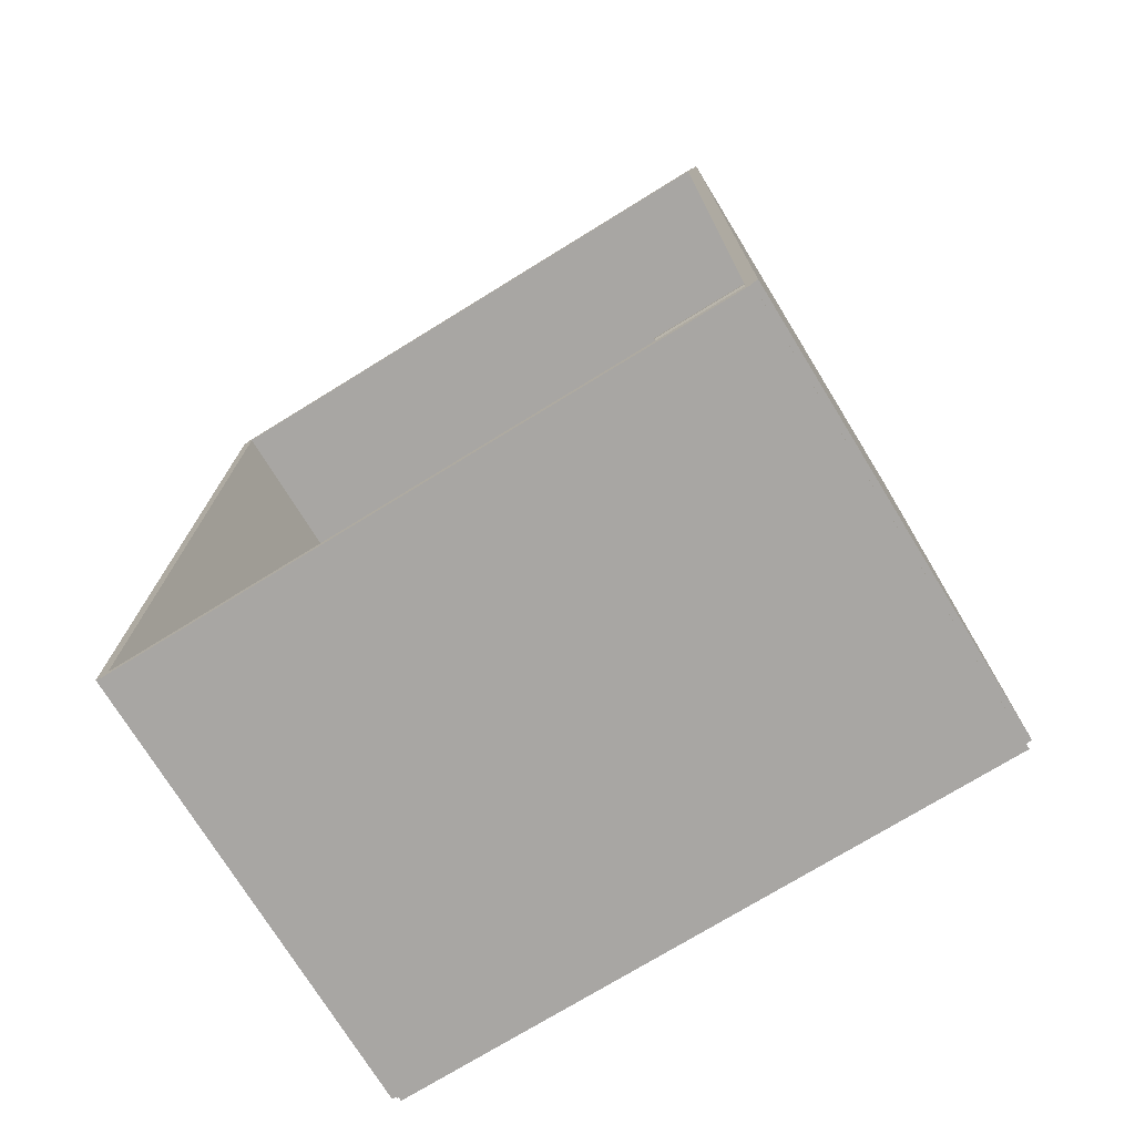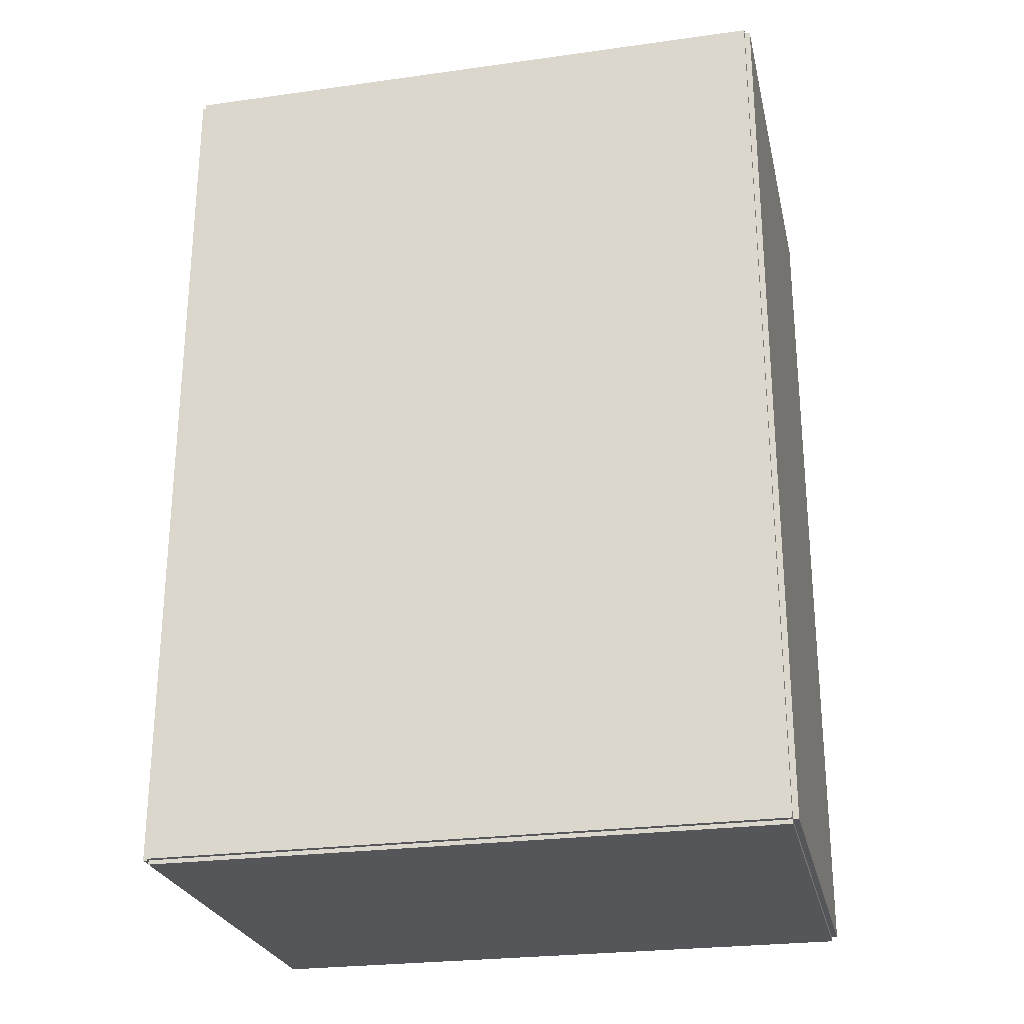
<metadata>
{"format":"obj","ext":"obj","renderer":"f3d","projection":"perspective","resolution":1024,"background":"white","views":[{"elev":-74.3,"azim":121.6,"up":"+Y"},{"elev":-25.6,"azim":-77.5,"up":"+Y"}]}
</metadata>
<code>
v -0.1021 -0.2017 -0.002552
v -0.1021 -0.2017 0.002552
v -0.1021 0.2017 -0.002552
v -0.1021 0.2017 0.002552
v 0.1021 -0.2017 -0.002552
v 0.1021 -0.2017 0.002552
v 0.1021 0.2017 -0.002552
v 0.1021 0.2017 0.002552
v -0.09951 -0.2017 0
v -0.1046 -0.2017 0
v -0.09951 0.2017 0
v -0.1046 0.2017 0
v -0.09951 -0.2017 0.2812
v -0.1046 -0.2017 0.2812
v -0.09951 0.2017 0.2812
v -0.1046 0.2017 0.2812
v -0.1021 0.1998 0.2812
v -0.1021 0.2036 0.2812
v -0.1021 0.1998 0
v -0.1021 0.2036 0
v 0.1021 0.1998 0.2812
v 0.1021 0.2036 0.2812
v 0.1021 0.1998 0
v 0.1021 0.2036 0
v -0.1021 -0.1998 0
v -0.1021 -0.2036 0
v -0.1021 -0.1998 0.2812
v -0.1021 -0.2036 0.2812
v 0.1021 -0.1998 0
v 0.1021 -0.2036 0
v 0.1021 -0.1998 0.2812
v 0.1021 -0.2036 0.2812
v -0.1021 -0.2017 0.2787
v -0.1021 -0.2017 0.2838
v -0.1021 0.2017 0.2787
v -0.1021 0.2017 0.2838
v 0.1021 -0.2017 0.2787
v 0.1021 -0.2017 0.2838
v 0.1021 0.2017 0.2787
v 0.1021 0.2017 0.2838
v -0.01504 -0.1561 0.005104
v 0.01157 -0.1561 0.005104
v 0.01157 -0.1561 0.09768
v -0.01504 -0.1561 0.09768
v 0.01106 -0.1509 0.005104
v 0.01106 -0.1509 0.09768
v 0.009547 -0.1459 0.005104
v 0.009547 -0.1459 0.09768
v 0.007088 -0.1413 0.005104
v 0.007088 -0.1413 0.09768
v 0.003779 -0.1373 0.005104
v 0.003779 -0.1373 0.09768
v -0.000253 -0.134 0.005104
v -0.000253 -0.134 0.09768
v -0.004853 -0.1315 0.005104
v -0.004853 -0.1315 0.09768
v -0.009845 -0.13 0.005104
v -0.009845 -0.13 0.09768
v -0.01504 -0.1295 0.005104
v -0.01504 -0.1295 0.09768
v -0.02023 -0.13 0.005104
v -0.02023 -0.13 0.09768
v -0.02522 -0.1315 0.005104
v -0.02522 -0.1315 0.09768
v -0.02982 -0.134 0.005104
v -0.02982 -0.134 0.09768
v -0.03385 -0.1373 0.005104
v -0.03385 -0.1373 0.09768
v -0.03716 -0.1413 0.005104
v -0.03716 -0.1413 0.09768
v -0.03962 -0.1459 0.005104
v -0.03962 -0.1459 0.09768
v -0.04113 -0.1509 0.005104
v -0.04113 -0.1509 0.09768
v -0.04164 -0.1561 0.005104
v -0.04164 -0.1561 0.09768
v -0.04113 -0.1613 0.005104
v -0.04113 -0.1613 0.09768
v -0.03962 -0.1663 0.005104
v -0.03962 -0.1663 0.09768
v -0.03716 -0.1709 0.005104
v -0.03716 -0.1709 0.09768
v -0.03385 -0.1749 0.005104
v -0.03385 -0.1749 0.09768
v -0.02982 -0.1782 0.005104
v -0.02982 -0.1782 0.09768
v -0.02522 -0.1807 0.005104
v -0.02522 -0.1807 0.09768
v -0.02023 -0.1822 0.005104
v -0.02023 -0.1822 0.09768
v -0.01504 -0.1827 0.005104
v -0.01504 -0.1827 0.09768
v -0.009845 -0.1822 0.005104
v -0.009845 -0.1822 0.09768
v -0.004853 -0.1807 0.005104
v -0.004853 -0.1807 0.09768
v -0.000253 -0.1782 0.005104
v -0.000253 -0.1782 0.09768
v 0.003779 -0.1749 0.005104
v 0.003779 -0.1749 0.09768
v 0.007088 -0.1709 0.005104
v 0.007088 -0.1709 0.09768
v 0.009547 -0.1663 0.005104
v 0.009547 -0.1663 0.09768
v 0.01106 -0.1613 0.005104
v 0.01106 -0.1613 0.09768
v 0.02066 0.02027 0.005104
v 0.04295 0.02027 0.005104
v 0.04295 0.02027 0.08391
v 0.02066 0.02027 0.08391
v 0.04252 0.02461 0.005104
v 0.04252 0.02461 0.08391
v 0.04125 0.0288 0.005104
v 0.04125 0.0288 0.08391
v 0.03919 0.03265 0.005104
v 0.03919 0.03265 0.08391
v 0.03642 0.03603 0.005104
v 0.03642 0.03603 0.08391
v 0.03304 0.0388 0.005104
v 0.03304 0.0388 0.08391
v 0.02919 0.04086 0.005104
v 0.02919 0.04086 0.08391
v 0.02501 0.04213 0.005104
v 0.02501 0.04213 0.08391
v 0.02066 0.04256 0.005104
v 0.02066 0.04256 0.08391
v 0.01631 0.04213 0.005104
v 0.01631 0.04213 0.08391
v 0.01213 0.04086 0.005104
v 0.01213 0.04086 0.08391
v 0.008275 0.0388 0.005104
v 0.008275 0.0388 0.08391
v 0.004897 0.03603 0.005104
v 0.004897 0.03603 0.08391
v 0.002125 0.03265 0.005104
v 0.002125 0.03265 0.08391
v 6.528e-05 0.0288 0.005104
v 6.528e-05 0.0288 0.08391
v -0.001203 0.02461 0.005104
v -0.001203 0.02461 0.08391
v -0.001631 0.02027 0.005104
v -0.001631 0.02027 0.08391
v -0.001203 0.01592 0.005104
v -0.001203 0.01592 0.08391
v 6.528e-05 0.01174 0.005104
v 6.528e-05 0.01174 0.08391
v 0.002125 0.007883 0.005104
v 0.002125 0.007883 0.08391
v 0.004897 0.004506 0.005104
v 0.004897 0.004506 0.08391
v 0.008275 0.001734 0.005104
v 0.008275 0.001734 0.08391
v 0.01213 -0.0003261 0.005104
v 0.01213 -0.0003261 0.08391
v 0.01631 -0.001594 0.005104
v 0.01631 -0.001594 0.08391
v 0.02066 -0.002023 0.005104
v 0.02066 -0.002023 0.08391
v 0.02501 -0.001594 0.005104
v 0.02501 -0.001594 0.08391
v 0.02919 -0.0003261 0.005104
v 0.02919 -0.0003261 0.08391
v 0.03304 0.001734 0.005104
v 0.03304 0.001734 0.08391
v 0.03642 0.004506 0.005104
v 0.03642 0.004506 0.08391
v 0.03919 0.007883 0.005104
v 0.03919 0.007883 0.08391
v 0.04125 0.01174 0.005104
v 0.04125 0.01174 0.08391
v 0.04252 0.01592 0.005104
v 0.04252 0.01592 0.08391
v 0.02066 0.02027 0.08391
v 0.04295 0.02027 0.08391
v 0.04295 0.02027 0.1627
v 0.02066 0.02027 0.1627
v 0.04252 0.02461 0.08391
v 0.04252 0.02461 0.1627
v 0.04125 0.0288 0.08391
v 0.04125 0.0288 0.1627
v 0.03919 0.03265 0.08391
v 0.03919 0.03265 0.1627
v 0.03642 0.03603 0.08391
v 0.03642 0.03603 0.1627
v 0.03304 0.0388 0.08391
v 0.03304 0.0388 0.1627
v 0.02919 0.04086 0.08391
v 0.02919 0.04086 0.1627
v 0.02501 0.04213 0.08391
v 0.02501 0.04213 0.1627
v 0.02066 0.04256 0.08391
v 0.02066 0.04256 0.1627
v 0.01631 0.04213 0.08391
v 0.01631 0.04213 0.1627
v 0.01213 0.04086 0.08391
v 0.01213 0.04086 0.1627
v 0.008275 0.0388 0.08391
v 0.008275 0.0388 0.1627
v 0.004897 0.03603 0.08391
v 0.004897 0.03603 0.1627
v 0.002125 0.03265 0.08391
v 0.002125 0.03265 0.1627
v 6.528e-05 0.0288 0.08391
v 6.528e-05 0.0288 0.1627
v -0.001203 0.02461 0.08391
v -0.001203 0.02461 0.1627
v -0.001631 0.02027 0.08391
v -0.001631 0.02027 0.1627
v -0.001203 0.01592 0.08391
v -0.001203 0.01592 0.1627
v 6.528e-05 0.01174 0.08391
v 6.528e-05 0.01174 0.1627
v 0.002125 0.007883 0.08391
v 0.002125 0.007883 0.1627
v 0.004897 0.004506 0.08391
v 0.004897 0.004506 0.1627
v 0.008275 0.001734 0.08391
v 0.008275 0.001734 0.1627
v 0.01213 -0.0003261 0.08391
v 0.01213 -0.0003261 0.1627
v 0.01631 -0.001594 0.08391
v 0.01631 -0.001594 0.1627
v 0.02066 -0.002023 0.08391
v 0.02066 -0.002023 0.1627
v 0.02501 -0.001594 0.08391
v 0.02501 -0.001594 0.1627
v 0.02919 -0.0003261 0.08391
v 0.02919 -0.0003261 0.1627
v 0.03304 0.001734 0.08391
v 0.03304 0.001734 0.1627
v 0.03642 0.004506 0.08391
v 0.03642 0.004506 0.1627
v 0.03919 0.007883 0.08391
v 0.03919 0.007883 0.1627
v 0.04125 0.01174 0.08391
v 0.04125 0.01174 0.1627
v 0.04252 0.01592 0.08391
v 0.04252 0.01592 0.1627
v 0.02066 0.02027 0.1627
v 0.04295 0.02027 0.1627
v 0.04295 0.02027 0.2415
v 0.02066 0.02027 0.2415
v 0.04252 0.02461 0.1627
v 0.04252 0.02461 0.2415
v 0.04125 0.0288 0.1627
v 0.04125 0.0288 0.2415
v 0.03919 0.03265 0.1627
v 0.03919 0.03265 0.2415
v 0.03642 0.03603 0.1627
v 0.03642 0.03603 0.2415
v 0.03304 0.0388 0.1627
v 0.03304 0.0388 0.2415
v 0.02919 0.04086 0.1627
v 0.02919 0.04086 0.2415
v 0.02501 0.04213 0.1627
v 0.02501 0.04213 0.2415
v 0.02066 0.04256 0.1627
v 0.02066 0.04256 0.2415
v 0.01631 0.04213 0.1627
v 0.01631 0.04213 0.2415
v 0.01213 0.04086 0.1627
v 0.01213 0.04086 0.2415
v 0.008275 0.0388 0.1627
v 0.008275 0.0388 0.2415
v 0.004897 0.03603 0.1627
v 0.004897 0.03603 0.2415
v 0.002125 0.03265 0.1627
v 0.002125 0.03265 0.2415
v 6.528e-05 0.0288 0.1627
v 6.528e-05 0.0288 0.2415
v -0.001203 0.02461 0.1627
v -0.001203 0.02461 0.2415
v -0.001631 0.02027 0.1627
v -0.001631 0.02027 0.2415
v -0.001203 0.01592 0.1627
v -0.001203 0.01592 0.2415
v 6.528e-05 0.01174 0.1627
v 6.528e-05 0.01174 0.2415
v 0.002125 0.007883 0.1627
v 0.002125 0.007883 0.2415
v 0.004897 0.004506 0.1627
v 0.004897 0.004506 0.2415
v 0.008275 0.001734 0.1627
v 0.008275 0.001734 0.2415
v 0.01213 -0.0003261 0.1627
v 0.01213 -0.0003261 0.2415
v 0.01631 -0.001594 0.1627
v 0.01631 -0.001594 0.2415
v 0.02066 -0.002023 0.1627
v 0.02066 -0.002023 0.2415
v 0.02501 -0.001594 0.1627
v 0.02501 -0.001594 0.2415
v 0.02919 -0.0003261 0.1627
v 0.02919 -0.0003261 0.2415
v 0.03304 0.001734 0.1627
v 0.03304 0.001734 0.2415
v 0.03642 0.004506 0.1627
v 0.03642 0.004506 0.2415
v 0.03919 0.007883 0.1627
v 0.03919 0.007883 0.2415
v 0.04125 0.01174 0.1627
v 0.04125 0.01174 0.2415
v 0.04252 0.01592 0.1627
v 0.04252 0.01592 0.2415
v 0.02281 0.143 0.005104
v 0.0448 0.143 0.005104
v 0.0448 0.143 0.06012
v 0.02281 0.143 0.06012
v 0.04437 0.1472 0.005104
v 0.04437 0.1472 0.06012
v 0.04312 0.1514 0.005104
v 0.04312 0.1514 0.06012
v 0.04109 0.1552 0.005104
v 0.04109 0.1552 0.06012
v 0.03836 0.1585 0.005104
v 0.03836 0.1585 0.06012
v 0.03502 0.1612 0.005104
v 0.03502 0.1612 0.06012
v 0.03122 0.1633 0.005104
v 0.03122 0.1633 0.06012
v 0.0271 0.1645 0.005104
v 0.0271 0.1645 0.06012
v 0.02281 0.1649 0.005104
v 0.02281 0.1649 0.06012
v 0.01852 0.1645 0.005104
v 0.01852 0.1645 0.06012
v 0.01439 0.1633 0.005104
v 0.01439 0.1633 0.06012
v 0.01059 0.1612 0.005104
v 0.01059 0.1612 0.06012
v 0.007261 0.1585 0.005104
v 0.007261 0.1585 0.06012
v 0.004527 0.1552 0.005104
v 0.004527 0.1552 0.06012
v 0.002495 0.1514 0.005104
v 0.002495 0.1514 0.06012
v 0.001244 0.1472 0.005104
v 0.001244 0.1472 0.06012
v 0.0008212 0.143 0.005104
v 0.0008212 0.143 0.06012
v 0.001244 0.1387 0.005104
v 0.001244 0.1387 0.06012
v 0.002495 0.1345 0.005104
v 0.002495 0.1345 0.06012
v 0.004527 0.1307 0.005104
v 0.004527 0.1307 0.06012
v 0.007261 0.1274 0.005104
v 0.007261 0.1274 0.06012
v 0.01059 0.1247 0.005104
v 0.01059 0.1247 0.06012
v 0.01439 0.1226 0.005104
v 0.01439 0.1226 0.06012
v 0.01852 0.1214 0.005104
v 0.01852 0.1214 0.06012
v 0.02281 0.121 0.005104
v 0.02281 0.121 0.06012
v 0.0271 0.1214 0.005104
v 0.0271 0.1214 0.06012
v 0.03122 0.1226 0.005104
v 0.03122 0.1226 0.06012
v 0.03502 0.1247 0.005104
v 0.03502 0.1247 0.06012
v 0.03836 0.1274 0.005104
v 0.03836 0.1274 0.06012
v 0.04109 0.1307 0.005104
v 0.04109 0.1307 0.06012
v 0.04312 0.1345 0.005104
v 0.04312 0.1345 0.06012
v 0.04437 0.1387 0.005104
v 0.04437 0.1387 0.06012
f 2 4 1
f 5 2 1
f 1 4 3
f 3 5 1
f 2 8 4
f 6 2 5
f 6 8 2
f 4 8 3
f 7 5 3
f 3 8 7
f 7 6 5
f 8 6 7
f 10 12 9
f 13 10 9
f 9 12 11
f 11 13 9
f 10 16 12
f 14 10 13
f 14 16 10
f 12 16 11
f 15 13 11
f 11 16 15
f 15 14 13
f 16 14 15
f 18 20 17
f 21 18 17
f 17 20 19
f 19 21 17
f 18 24 20
f 22 18 21
f 22 24 18
f 20 24 19
f 23 21 19
f 19 24 23
f 23 22 21
f 24 22 23
f 26 28 25
f 29 26 25
f 25 28 27
f 27 29 25
f 26 32 28
f 30 26 29
f 30 32 26
f 28 32 27
f 31 29 27
f 27 32 31
f 31 30 29
f 32 30 31
f 34 36 33
f 37 34 33
f 33 36 35
f 35 37 33
f 34 40 36
f 38 34 37
f 38 40 34
f 36 40 35
f 39 37 35
f 35 40 39
f 39 38 37
f 40 38 39
f 42 41 45
f 42 45 43
f 43 45 46
f 43 46 44
f 45 41 47
f 45 47 46
f 46 47 48
f 46 48 44
f 47 41 49
f 47 49 48
f 48 49 50
f 48 50 44
f 49 41 51
f 49 51 50
f 50 51 52
f 50 52 44
f 51 41 53
f 51 53 52
f 52 53 54
f 52 54 44
f 53 41 55
f 53 55 54
f 54 55 56
f 54 56 44
f 55 41 57
f 55 57 56
f 56 57 58
f 56 58 44
f 57 41 59
f 57 59 58
f 58 59 60
f 58 60 44
f 59 41 61
f 59 61 60
f 60 61 62
f 60 62 44
f 61 41 63
f 61 63 62
f 62 63 64
f 62 64 44
f 63 41 65
f 63 65 64
f 64 65 66
f 64 66 44
f 65 41 67
f 65 67 66
f 66 67 68
f 66 68 44
f 67 41 69
f 67 69 68
f 68 69 70
f 68 70 44
f 69 41 71
f 69 71 70
f 70 71 72
f 70 72 44
f 71 41 73
f 71 73 72
f 72 73 74
f 72 74 44
f 73 41 75
f 73 75 74
f 74 75 76
f 74 76 44
f 75 41 77
f 75 77 76
f 76 77 78
f 76 78 44
f 77 41 79
f 77 79 78
f 78 79 80
f 78 80 44
f 79 41 81
f 79 81 80
f 80 81 82
f 80 82 44
f 81 41 83
f 81 83 82
f 82 83 84
f 82 84 44
f 83 41 85
f 83 85 84
f 84 85 86
f 84 86 44
f 85 41 87
f 85 87 86
f 86 87 88
f 86 88 44
f 87 41 89
f 87 89 88
f 88 89 90
f 88 90 44
f 89 41 91
f 89 91 90
f 90 91 92
f 90 92 44
f 91 41 93
f 91 93 92
f 92 93 94
f 92 94 44
f 93 41 95
f 93 95 94
f 94 95 96
f 94 96 44
f 95 41 97
f 95 97 96
f 96 97 98
f 96 98 44
f 97 41 99
f 97 99 98
f 98 99 100
f 98 100 44
f 99 41 101
f 99 101 100
f 100 101 102
f 100 102 44
f 101 41 103
f 101 103 102
f 102 103 104
f 102 104 44
f 103 41 105
f 103 105 104
f 104 105 106
f 104 106 44
f 105 41 42
f 105 42 106
f 106 42 43
f 106 43 44
f 108 107 111
f 108 111 109
f 109 111 112
f 109 112 110
f 111 107 113
f 111 113 112
f 112 113 114
f 112 114 110
f 113 107 115
f 113 115 114
f 114 115 116
f 114 116 110
f 115 107 117
f 115 117 116
f 116 117 118
f 116 118 110
f 117 107 119
f 117 119 118
f 118 119 120
f 118 120 110
f 119 107 121
f 119 121 120
f 120 121 122
f 120 122 110
f 121 107 123
f 121 123 122
f 122 123 124
f 122 124 110
f 123 107 125
f 123 125 124
f 124 125 126
f 124 126 110
f 125 107 127
f 125 127 126
f 126 127 128
f 126 128 110
f 127 107 129
f 127 129 128
f 128 129 130
f 128 130 110
f 129 107 131
f 129 131 130
f 130 131 132
f 130 132 110
f 131 107 133
f 131 133 132
f 132 133 134
f 132 134 110
f 133 107 135
f 133 135 134
f 134 135 136
f 134 136 110
f 135 107 137
f 135 137 136
f 136 137 138
f 136 138 110
f 137 107 139
f 137 139 138
f 138 139 140
f 138 140 110
f 139 107 141
f 139 141 140
f 140 141 142
f 140 142 110
f 141 107 143
f 141 143 142
f 142 143 144
f 142 144 110
f 143 107 145
f 143 145 144
f 144 145 146
f 144 146 110
f 145 107 147
f 145 147 146
f 146 147 148
f 146 148 110
f 147 107 149
f 147 149 148
f 148 149 150
f 148 150 110
f 149 107 151
f 149 151 150
f 150 151 152
f 150 152 110
f 151 107 153
f 151 153 152
f 152 153 154
f 152 154 110
f 153 107 155
f 153 155 154
f 154 155 156
f 154 156 110
f 155 107 157
f 155 157 156
f 156 157 158
f 156 158 110
f 157 107 159
f 157 159 158
f 158 159 160
f 158 160 110
f 159 107 161
f 159 161 160
f 160 161 162
f 160 162 110
f 161 107 163
f 161 163 162
f 162 163 164
f 162 164 110
f 163 107 165
f 163 165 164
f 164 165 166
f 164 166 110
f 165 107 167
f 165 167 166
f 166 167 168
f 166 168 110
f 167 107 169
f 167 169 168
f 168 169 170
f 168 170 110
f 169 107 171
f 169 171 170
f 170 171 172
f 170 172 110
f 171 107 108
f 171 108 172
f 172 108 109
f 172 109 110
f 174 173 177
f 174 177 175
f 175 177 178
f 175 178 176
f 177 173 179
f 177 179 178
f 178 179 180
f 178 180 176
f 179 173 181
f 179 181 180
f 180 181 182
f 180 182 176
f 181 173 183
f 181 183 182
f 182 183 184
f 182 184 176
f 183 173 185
f 183 185 184
f 184 185 186
f 184 186 176
f 185 173 187
f 185 187 186
f 186 187 188
f 186 188 176
f 187 173 189
f 187 189 188
f 188 189 190
f 188 190 176
f 189 173 191
f 189 191 190
f 190 191 192
f 190 192 176
f 191 173 193
f 191 193 192
f 192 193 194
f 192 194 176
f 193 173 195
f 193 195 194
f 194 195 196
f 194 196 176
f 195 173 197
f 195 197 196
f 196 197 198
f 196 198 176
f 197 173 199
f 197 199 198
f 198 199 200
f 198 200 176
f 199 173 201
f 199 201 200
f 200 201 202
f 200 202 176
f 201 173 203
f 201 203 202
f 202 203 204
f 202 204 176
f 203 173 205
f 203 205 204
f 204 205 206
f 204 206 176
f 205 173 207
f 205 207 206
f 206 207 208
f 206 208 176
f 207 173 209
f 207 209 208
f 208 209 210
f 208 210 176
f 209 173 211
f 209 211 210
f 210 211 212
f 210 212 176
f 211 173 213
f 211 213 212
f 212 213 214
f 212 214 176
f 213 173 215
f 213 215 214
f 214 215 216
f 214 216 176
f 215 173 217
f 215 217 216
f 216 217 218
f 216 218 176
f 217 173 219
f 217 219 218
f 218 219 220
f 218 220 176
f 219 173 221
f 219 221 220
f 220 221 222
f 220 222 176
f 221 173 223
f 221 223 222
f 222 223 224
f 222 224 176
f 223 173 225
f 223 225 224
f 224 225 226
f 224 226 176
f 225 173 227
f 225 227 226
f 226 227 228
f 226 228 176
f 227 173 229
f 227 229 228
f 228 229 230
f 228 230 176
f 229 173 231
f 229 231 230
f 230 231 232
f 230 232 176
f 231 173 233
f 231 233 232
f 232 233 234
f 232 234 176
f 233 173 235
f 233 235 234
f 234 235 236
f 234 236 176
f 235 173 237
f 235 237 236
f 236 237 238
f 236 238 176
f 237 173 174
f 237 174 238
f 238 174 175
f 238 175 176
f 240 239 243
f 240 243 241
f 241 243 244
f 241 244 242
f 243 239 245
f 243 245 244
f 244 245 246
f 244 246 242
f 245 239 247
f 245 247 246
f 246 247 248
f 246 248 242
f 247 239 249
f 247 249 248
f 248 249 250
f 248 250 242
f 249 239 251
f 249 251 250
f 250 251 252
f 250 252 242
f 251 239 253
f 251 253 252
f 252 253 254
f 252 254 242
f 253 239 255
f 253 255 254
f 254 255 256
f 254 256 242
f 255 239 257
f 255 257 256
f 256 257 258
f 256 258 242
f 257 239 259
f 257 259 258
f 258 259 260
f 258 260 242
f 259 239 261
f 259 261 260
f 260 261 262
f 260 262 242
f 261 239 263
f 261 263 262
f 262 263 264
f 262 264 242
f 263 239 265
f 263 265 264
f 264 265 266
f 264 266 242
f 265 239 267
f 265 267 266
f 266 267 268
f 266 268 242
f 267 239 269
f 267 269 268
f 268 269 270
f 268 270 242
f 269 239 271
f 269 271 270
f 270 271 272
f 270 272 242
f 271 239 273
f 271 273 272
f 272 273 274
f 272 274 242
f 273 239 275
f 273 275 274
f 274 275 276
f 274 276 242
f 275 239 277
f 275 277 276
f 276 277 278
f 276 278 242
f 277 239 279
f 277 279 278
f 278 279 280
f 278 280 242
f 279 239 281
f 279 281 280
f 280 281 282
f 280 282 242
f 281 239 283
f 281 283 282
f 282 283 284
f 282 284 242
f 283 239 285
f 283 285 284
f 284 285 286
f 284 286 242
f 285 239 287
f 285 287 286
f 286 287 288
f 286 288 242
f 287 239 289
f 287 289 288
f 288 289 290
f 288 290 242
f 289 239 291
f 289 291 290
f 290 291 292
f 290 292 242
f 291 239 293
f 291 293 292
f 292 293 294
f 292 294 242
f 293 239 295
f 293 295 294
f 294 295 296
f 294 296 242
f 295 239 297
f 295 297 296
f 296 297 298
f 296 298 242
f 297 239 299
f 297 299 298
f 298 299 300
f 298 300 242
f 299 239 301
f 299 301 300
f 300 301 302
f 300 302 242
f 301 239 303
f 301 303 302
f 302 303 304
f 302 304 242
f 303 239 240
f 303 240 304
f 304 240 241
f 304 241 242
f 306 305 309
f 306 309 307
f 307 309 310
f 307 310 308
f 309 305 311
f 309 311 310
f 310 311 312
f 310 312 308
f 311 305 313
f 311 313 312
f 312 313 314
f 312 314 308
f 313 305 315
f 313 315 314
f 314 315 316
f 314 316 308
f 315 305 317
f 315 317 316
f 316 317 318
f 316 318 308
f 317 305 319
f 317 319 318
f 318 319 320
f 318 320 308
f 319 305 321
f 319 321 320
f 320 321 322
f 320 322 308
f 321 305 323
f 321 323 322
f 322 323 324
f 322 324 308
f 323 305 325
f 323 325 324
f 324 325 326
f 324 326 308
f 325 305 327
f 325 327 326
f 326 327 328
f 326 328 308
f 327 305 329
f 327 329 328
f 328 329 330
f 328 330 308
f 329 305 331
f 329 331 330
f 330 331 332
f 330 332 308
f 331 305 333
f 331 333 332
f 332 333 334
f 332 334 308
f 333 305 335
f 333 335 334
f 334 335 336
f 334 336 308
f 335 305 337
f 335 337 336
f 336 337 338
f 336 338 308
f 337 305 339
f 337 339 338
f 338 339 340
f 338 340 308
f 339 305 341
f 339 341 340
f 340 341 342
f 340 342 308
f 341 305 343
f 341 343 342
f 342 343 344
f 342 344 308
f 343 305 345
f 343 345 344
f 344 345 346
f 344 346 308
f 345 305 347
f 345 347 346
f 346 347 348
f 346 348 308
f 347 305 349
f 347 349 348
f 348 349 350
f 348 350 308
f 349 305 351
f 349 351 350
f 350 351 352
f 350 352 308
f 351 305 353
f 351 353 352
f 352 353 354
f 352 354 308
f 353 305 355
f 353 355 354
f 354 355 356
f 354 356 308
f 355 305 357
f 355 357 356
f 356 357 358
f 356 358 308
f 357 305 359
f 357 359 358
f 358 359 360
f 358 360 308
f 359 305 361
f 359 361 360
f 360 361 362
f 360 362 308
f 361 305 363
f 361 363 362
f 362 363 364
f 362 364 308
f 363 305 365
f 363 365 364
f 364 365 366
f 364 366 308
f 365 305 367
f 365 367 366
f 366 367 368
f 366 368 308
f 367 305 369
f 367 369 368
f 368 369 370
f 368 370 308
f 369 305 306
f 369 306 370
f 370 306 307
f 370 307 308

</code>
